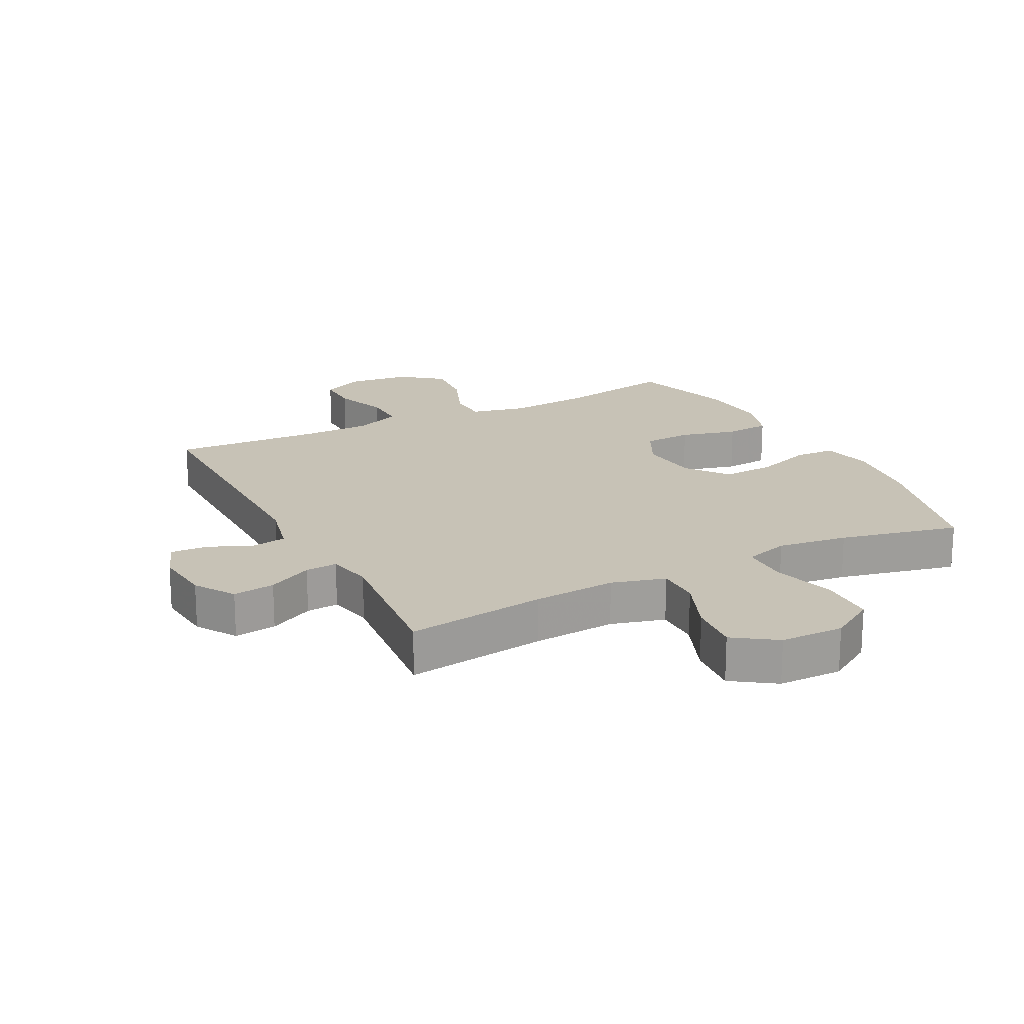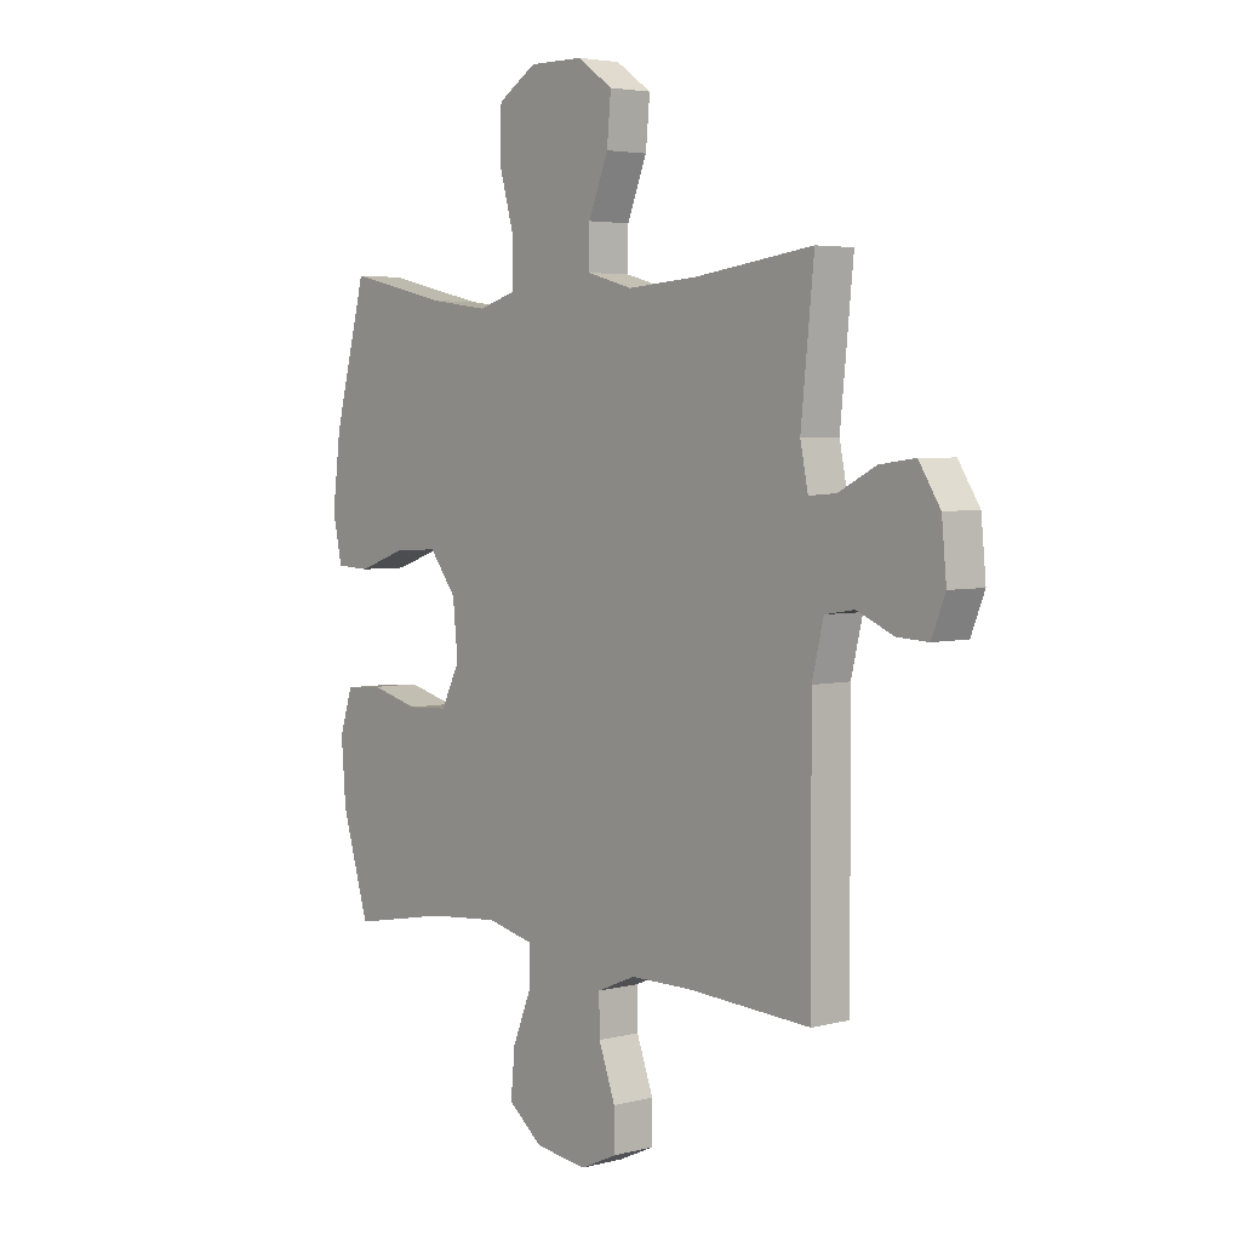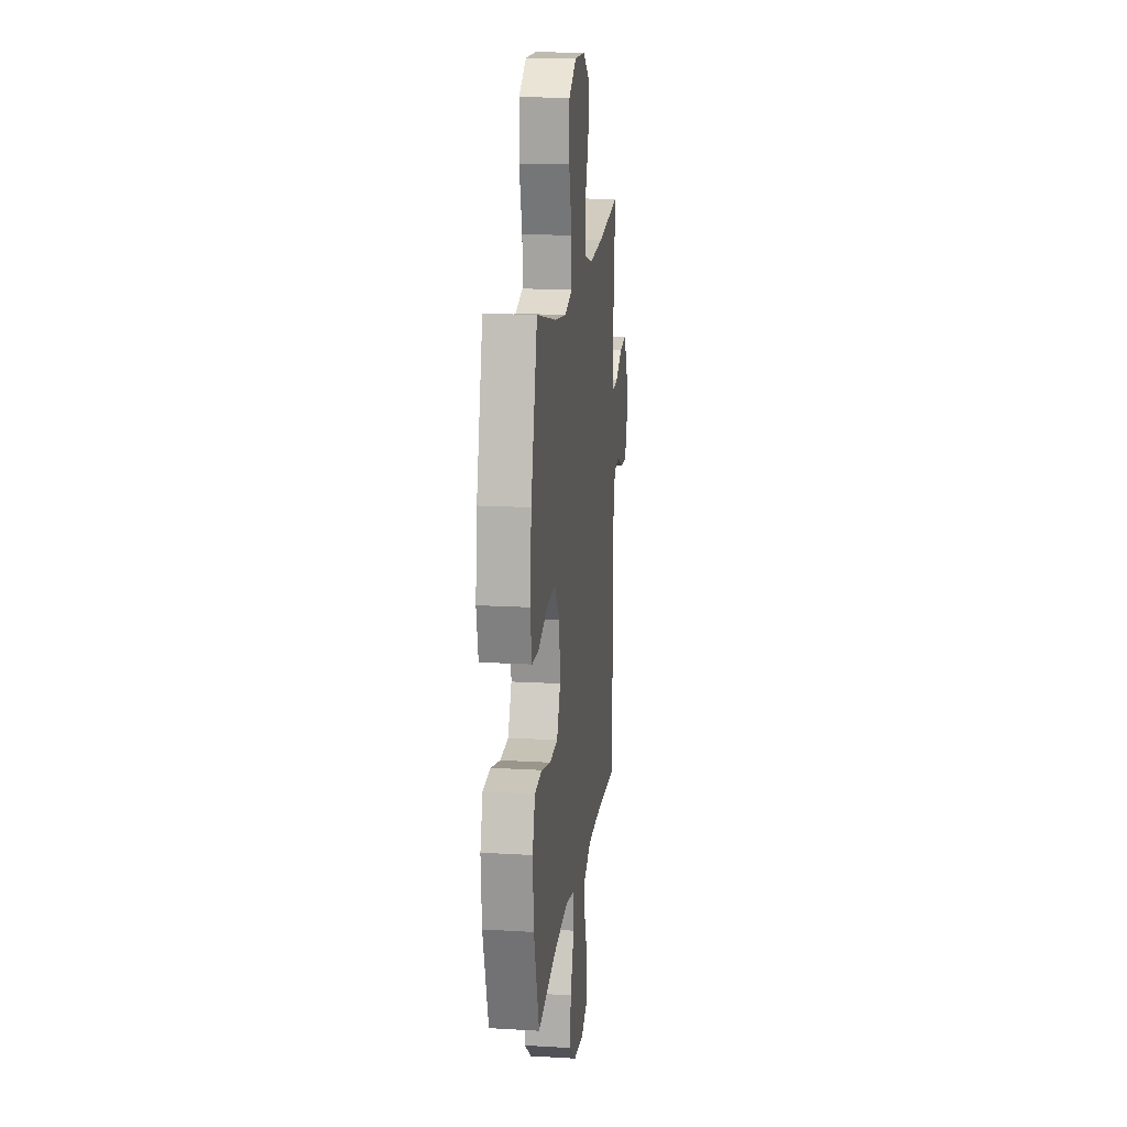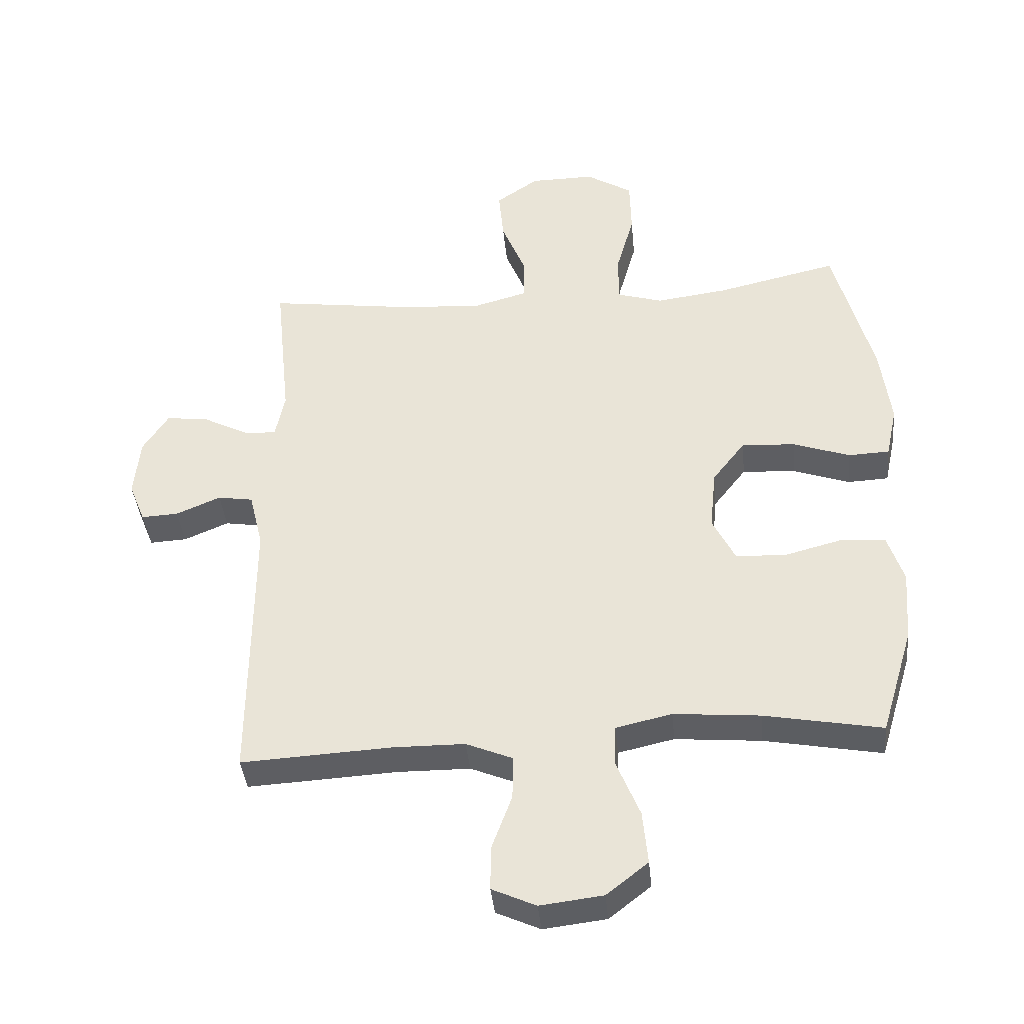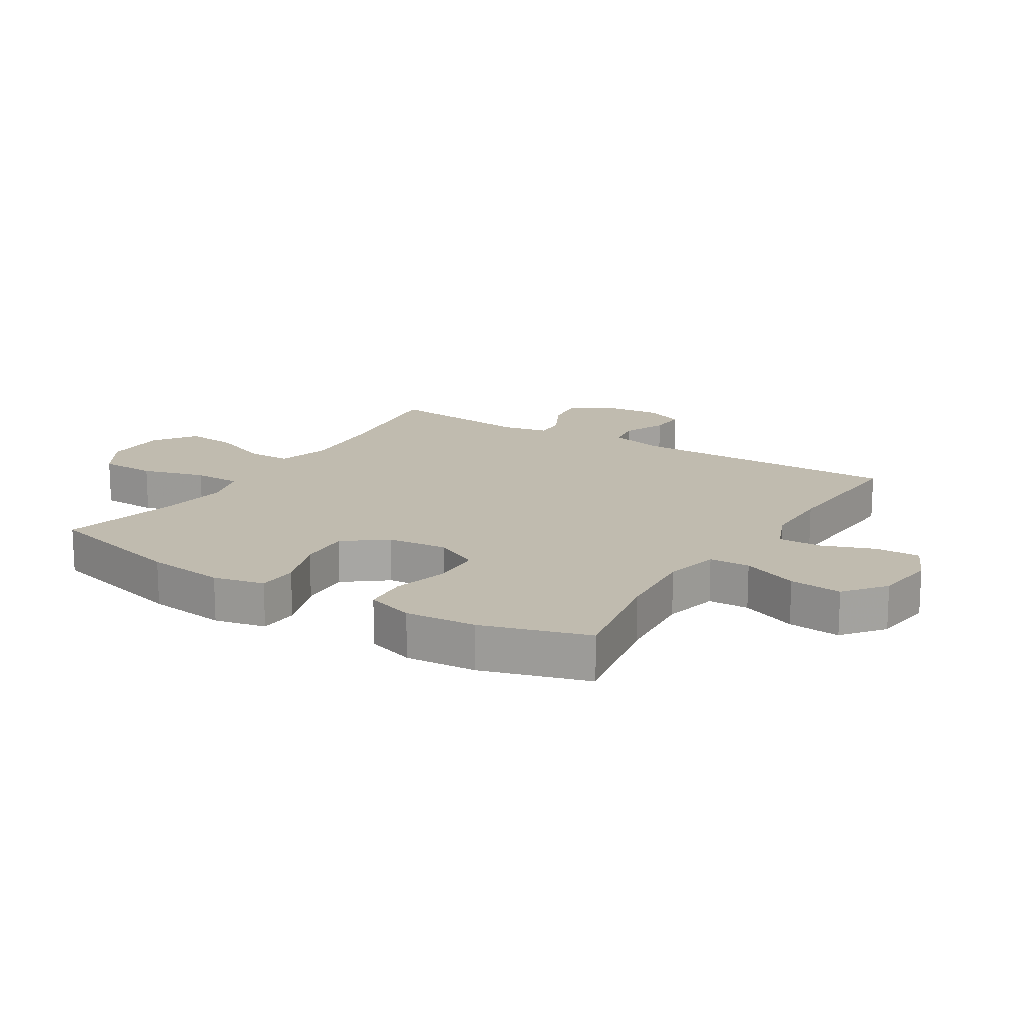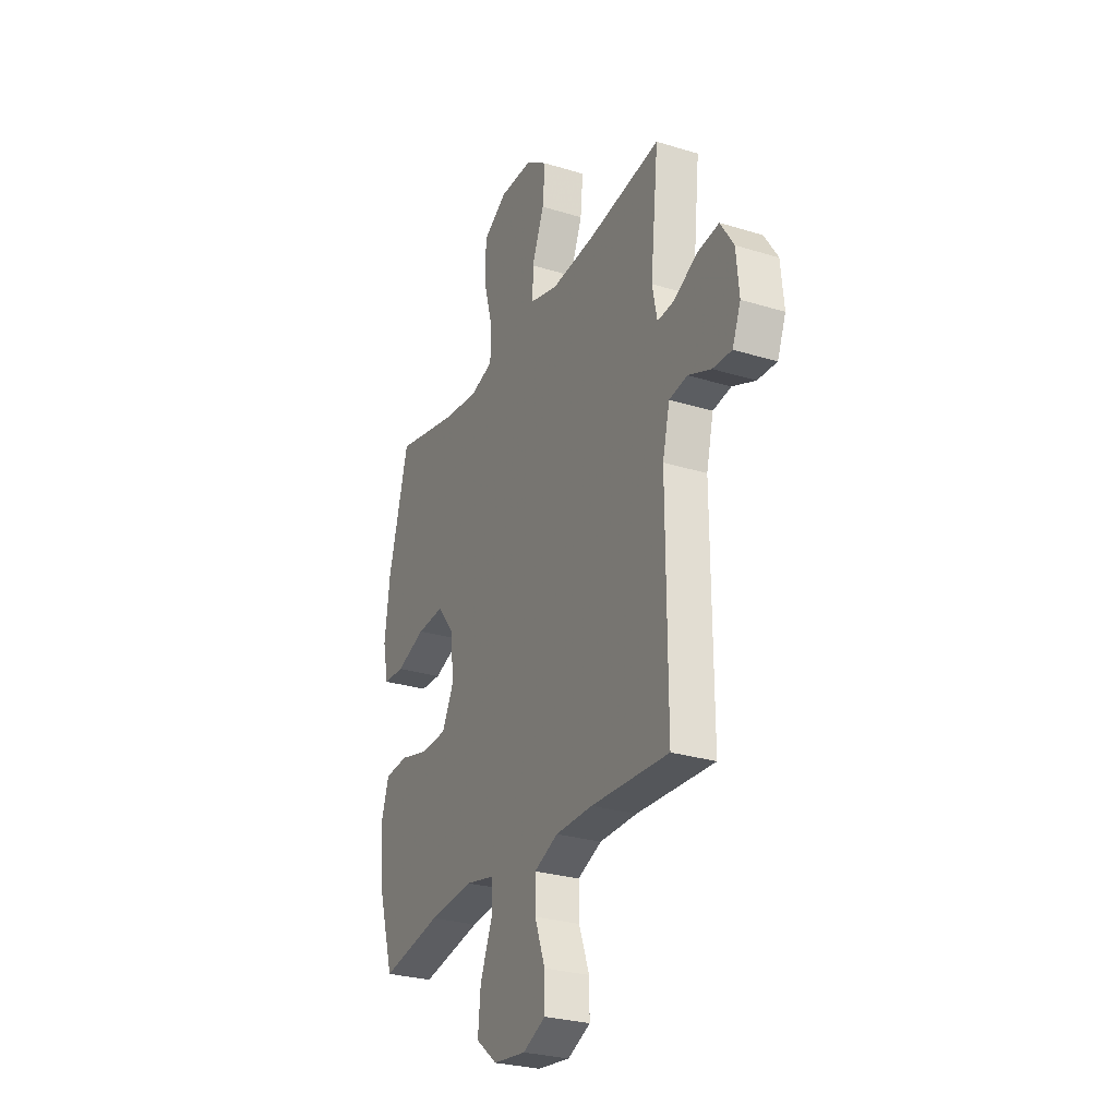
<metadata>
{"format":"obj","ext":"obj","renderer":"f3d","projection":"perspective","resolution":1024,"background":"white","views":[{"elev":19.3,"azim":-27.3,"up":"+Y"},{"elev":4.1,"azim":-130.0,"up":"+Z"},{"elev":16.5,"azim":96.8,"up":"+Z"},{"elev":-39.4,"azim":5.5,"up":"+Z"},{"elev":16.2,"azim":121.9,"up":"+Y"},{"elev":-27.9,"azim":-115.1,"up":"+Z"}]}
</metadata>
<code>
v -0.5 0.07 -0.5
v -0.498 0.07 -0.057
v -0.52 0.07 0.034
v -0.576 0.07 0.043
v -0.647 0.07 0.013
v -0.706 0.07 0.01
v -0.732 0.07 0.075
v -0.723 0.07 0.17
v -0.682 0.07 0.234
v -0.614 0.07 0.225
v -0.542 0.07 0.188
v -0.49 0.07 0.184
v -0.475 0.07 0.258
v -0.5 0.07 0.5
v -0.274 0.07 0.469
v -0.139 0.07 0.459
v -0.052 0.07 0.483
v -0.052 0.07 0.554
v -0.09 0.07 0.648
v -0.098 0.07 0.732
v -0.03 0.07 0.779
v 0.073 0.07 0.78
v 0.147 0.07 0.734
v 0.149 0.07 0.643
v 0.12 0.07 0.54
v 0.121 0.07 0.463
v 0.193 0.07 0.441
v 0.307 0.07 0.456
v 0.5 0.07 0.5
v 0.562 0.07 0.264
v 0.578 0.07 0.136
v 0.56 0.07 0.053
v 0.495 0.07 0.05
v 0.404 0.07 0.082
v 0.319 0.07 0.087
v 0.267 0.07 0.02
v 0.257 0.07 -0.078
v 0.293 0.07 -0.15
v 0.372 0.07 -0.154
v 0.464 0.07 -0.13
v 0.536 0.07 -0.136
v 0.561 0.07 -0.213
v 0.552 0.07 -0.328
v 0.5 0.07 -0.5
v 0.313 0.07 -0.465
v 0.176 0.07 -0.453
v 0.087 0.07 -0.473
v 0.085 0.07 -0.539
v 0.122 0.07 -0.63
v 0.13 0.07 -0.715
v 0.064 0.07 -0.767
v -0.036 0.07 -0.779
v -0.106 0.07 -0.747
v -0.105 0.07 -0.676
v -0.073 0.07 -0.589
v -0.072 0.07 -0.519
v -0.146 0.07 -0.488
v -0.261 0.07 -0.487
v -0.5 0 -0.5
v -0.498 0 -0.057
v -0.52 0 0.034
v -0.576 0 0.043
v -0.647 0 0.013
v -0.706 0 0.01
v -0.732 0 0.075
v -0.723 0 0.17
v -0.682 0 0.234
v -0.614 0 0.225
v -0.542 0 0.188
v -0.49 0 0.184
v -0.475 0 0.258
v -0.5 0 0.5
v -0.274 0 0.469
v -0.139 0 0.459
v -0.052 0 0.483
v -0.052 0 0.554
v -0.09 0 0.648
v -0.098 0 0.732
v -0.03 0 0.779
v 0.073 0 0.78
v 0.147 0 0.734
v 0.149 0 0.643
v 0.12 0 0.54
v 0.121 0 0.463
v 0.193 0 0.441
v 0.307 0 0.456
v 0.5 0 0.5
v 0.562 0 0.264
v 0.578 0 0.136
v 0.56 0 0.053
v 0.495 0 0.05
v 0.404 0 0.082
v 0.319 0 0.087
v 0.267 0 0.02
v 0.257 0 -0.078
v 0.293 0 -0.15
v 0.372 0 -0.154
v 0.464 0 -0.13
v 0.536 0 -0.136
v 0.561 0 -0.213
v 0.552 0 -0.328
v 0.5 0 -0.5
v 0.313 0 -0.465
v 0.176 0 -0.453
v 0.087 0 -0.473
v 0.085 0 -0.539
v 0.122 0 -0.63
v 0.13 0 -0.715
v 0.064 0 -0.767
v -0.036 0 -0.779
v -0.106 0 -0.747
v -0.105 0 -0.676
v -0.073 0 -0.589
v -0.072 0 -0.519
v -0.146 0 -0.488
v -0.261 0 -0.487
f 52 53 54 55
f 52 55 56
f 51 52 56
f 48 49 50 51
f 47 48 51 56
f 42 43 44 45
f 42 45 46
f 39 40 41 42
f 38 39 42 46
f 37 38 46 47
f 31 32 33 34
f 31 34 35
f 28 29 30 31
f 27 28 31 35
f 26 27 35 36
f 22 23 24 25
f 22 25 26
f 21 22 26
f 18 19 20 21
f 17 18 21 26
f 16 17 26 36
f 13 14 15
f 12 13 15 16
f 8 9 10 11
f 8 11 12
f 7 8 12
f 4 5 6 7
f 3 4 7 12
f 2 3 12 16
f 58 1 2 16
f 37 47 56 57
f 37 57 58
f 16 36 37 58
f 113 112 111 110
f 114 113 110
f 114 110 109
f 109 108 107 106
f 114 109 106 105
f 103 102 101 100
f 104 103 100
f 100 99 98 97
f 104 100 97 96
f 105 104 96 95
f 92 91 90 89
f 93 92 89
f 89 88 87 86
f 93 89 86 85
f 94 93 85 84
f 83 82 81 80
f 84 83 80
f 84 80 79
f 79 78 77 76
f 84 79 76 75
f 94 84 75 74
f 73 72 71
f 74 73 71 70
f 69 68 67 66
f 70 69 66
f 70 66 65
f 65 64 63 62
f 70 65 62 61
f 74 70 61 60
f 74 60 59 116
f 115 114 105 95
f 116 115 95
f 116 95 94 74
f 1 59 60 2
f 2 60 61 3
f 3 61 62 4
f 4 62 63 5
f 5 63 64 6
f 6 64 65 7
f 7 65 66 8
f 8 66 67 9
f 9 67 68 10
f 10 68 69 11
f 11 69 70 12
f 12 70 71 13
f 13 71 72 14
f 14 72 73 15
f 15 73 74 16
f 16 74 75 17
f 17 75 76 18
f 18 76 77 19
f 19 77 78 20
f 20 78 79 21
f 21 79 80 22
f 22 80 81 23
f 23 81 82 24
f 24 82 83 25
f 25 83 84 26
f 26 84 85 27
f 27 85 86 28
f 28 86 87 29
f 29 87 88 30
f 30 88 89 31
f 31 89 90 32
f 32 90 91 33
f 33 91 92 34
f 34 92 93 35
f 35 93 94 36
f 36 94 95 37
f 37 95 96 38
f 38 96 97 39
f 39 97 98 40
f 40 98 99 41
f 41 99 100 42
f 42 100 101 43
f 43 101 102 44
f 44 102 103 45
f 45 103 104 46
f 46 104 105 47
f 47 105 106 48
f 48 106 107 49
f 49 107 108 50
f 50 108 109 51
f 51 109 110 52
f 52 110 111 53
f 53 111 112 54
f 54 112 113 55
f 55 113 114 56
f 56 114 115 57
f 57 115 116 58
f 58 116 59 1

</code>
